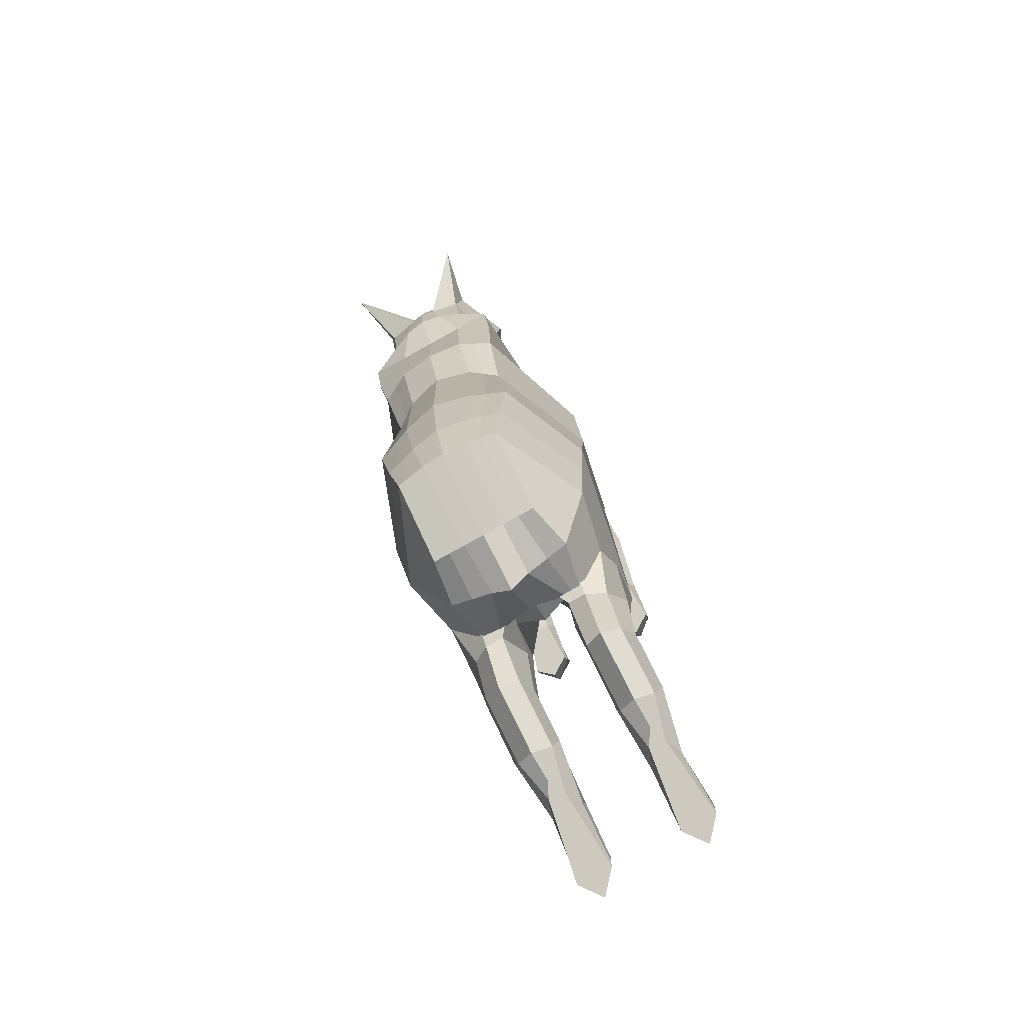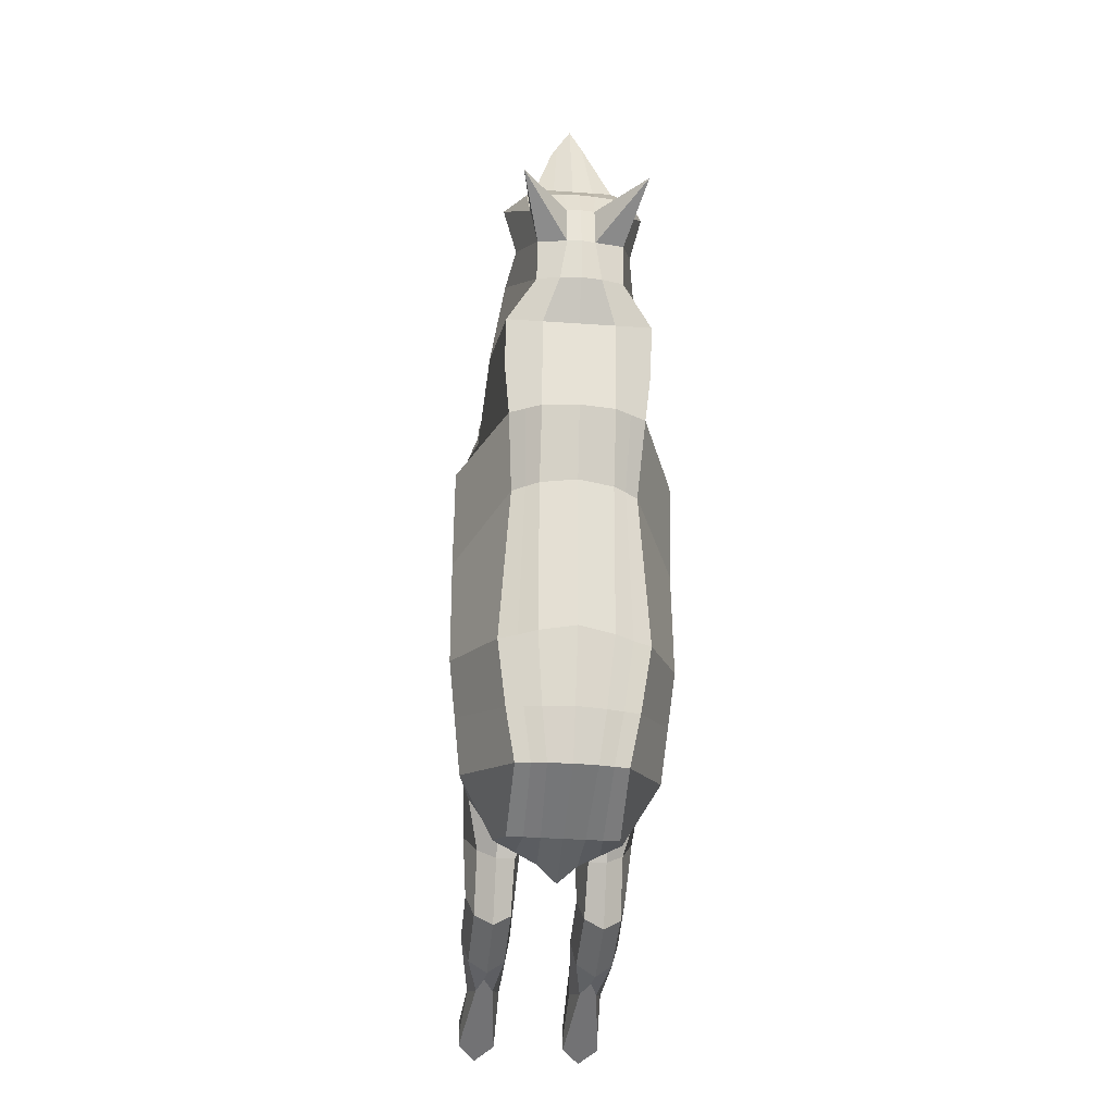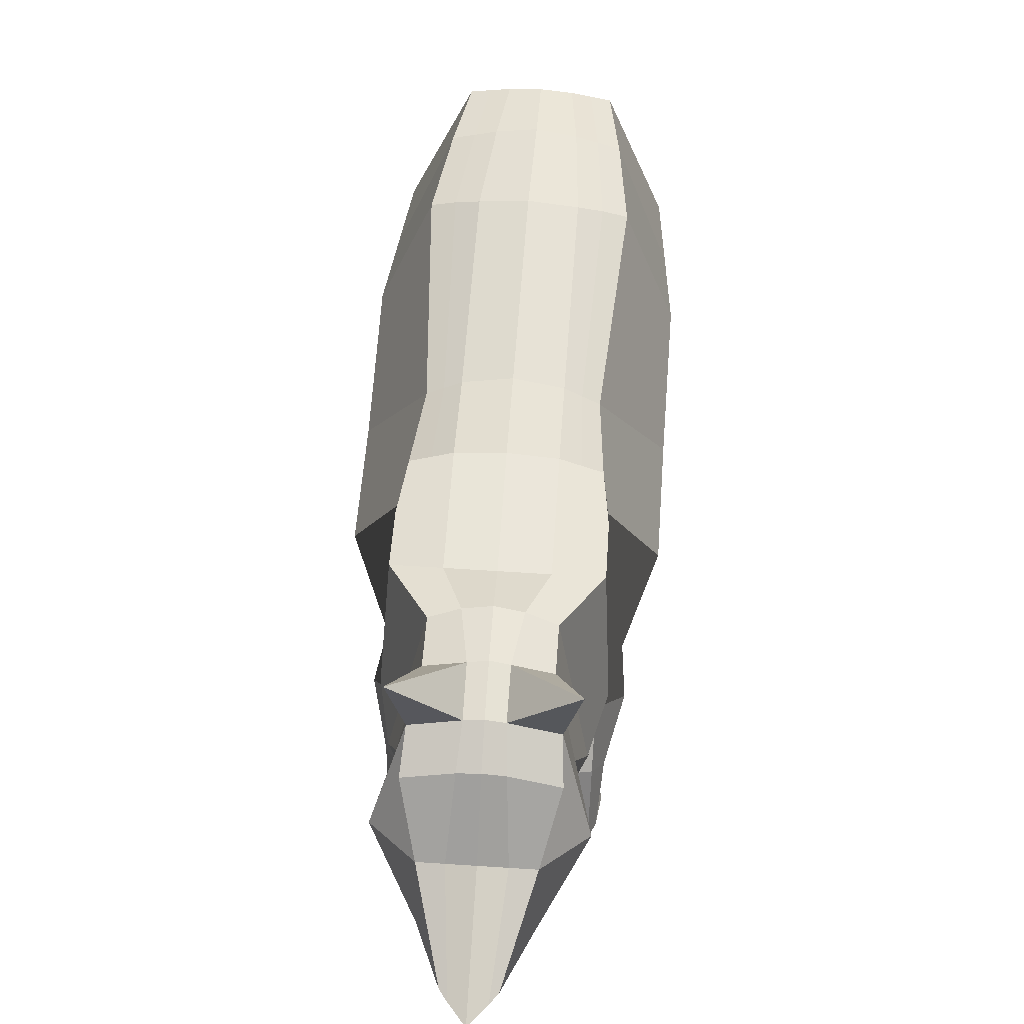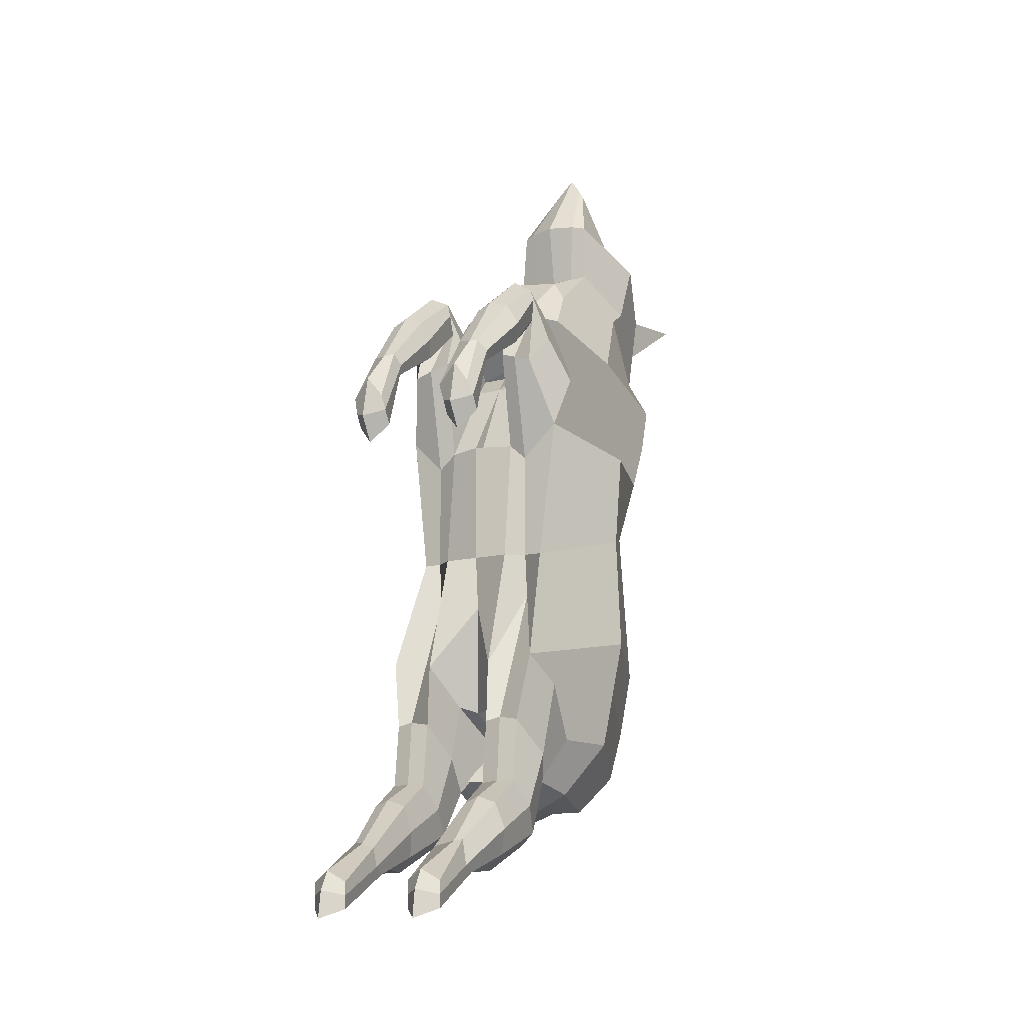
<metadata>
{"format":"obj","ext":"obj","renderer":"f3d","projection":"perspective","resolution":1024,"background":"white","views":[{"elev":-78.2,"azim":-151.2,"up":"+Z"},{"elev":-30.0,"azim":173.3,"up":"+Z"},{"elev":61.3,"azim":4.1,"up":"+Y"},{"elev":-13.0,"azim":30.4,"up":"+Z"}]}
</metadata>
<code>
o Cube
v -0.8359 -0.3595 -0.5919
v -0.713 2.046 0.02855
v -1.034 -0.3324 1.051
v -0.7725 2.378 0.8616
v -0.9646 -0.8395 -1.917
v -0.8322 2.052 -1.846
v -0.9703 0.05938 -2.868
v -0.5976 1.873 -3.208
v -0.598 -0.1103 -3.326
v -0.6092 1.015 -3.684
v -0.8197 2.668 1.951
v -0.6706 0.393 2.678
v -0.4794 2.801 2.447
v -0.5364 0.7844 3.136
v -0.4758 2.908 2.905
v -0.4672 1.502 3.673
v -0.5535 2.875 3.377
v -0.4324 1.538 4.404
v -0.5787 2.722 3.736
v -0.1889 1.941 5.065
v -0.8359 0.3947 2.001
v -0.8359 0.3947 2.001
v -0.4179 2.263 0.02855
v -0.4161 2.211 -1.8
v -0.4007 0.7825 3.364
v -0.2423 1.501 3.671
v -0.4018 2.666 1.948
v -0.4097 2.567 0.8683
v -0.4179 -0.3631 0.8303
v -0.4091 -0.05298 2.674
v -0.1166 0.1751 -2.933
v -0.4179 -0.9032 -1.983
v -0.1354 2.961 3.349
v -0.1409 2.975 2.883
v -0.4179 -0.5105 -0.5919
v -0.2599 1.931 -3.216
v -0.2905 1.462 4.425
v -0.2205 2.908 2.407
v -0.2344 1.013 -3.683
v -0.4173 -0.1114 -3.325
v -0.1178 1.97 5.169
v -0.1605 2.808 3.708
v -0.4179 0.3947 2.001
v -0.4179 -0.3631 0.8303
v -0.4179 0.3947 2.001
v -0.8359 -0.588 2.765
v -0.8359 -0.4557 2.477
v -0.4179 -0.423 2.432
v -0.4179 -0.5581 2.804
v -0.7399 -1.705 1.811
v -0.763 -1.539 1.591
v -0.4898 -1.539 1.601
v -0.4819 -1.687 1.835
v -0.8043 -2.04 1.203
v -0.8359 -1.862 0.8776
v -0.4179 -1.862 0.8776
v -0.418 -2.04 1.204
v -0.8359 -1.014 -3.427
v -0.8359 -0.5474 -4.013
v -0.4179 -0.5472 -4.013
v -0.4179 -1.02 -3.443
v -0.7316 -1.957 -4.147
v -0.7087 -1.727 -4.506
v -0.5122 -1.727 -4.506
v -0.4179 -2.051 -4.221
v -0.8359 -2.591 -4.616
v -0.8359 -2.579 -4.915
v -0.4179 -2.579 -4.915
v -0.4179 -2.591 -4.616
v -1.277 0.8431 -0.2817
v -1.277 1.006 0.8415
v -1.275 0.9631 -1.598
v -1.114 0.7582 -2.889
v -0.7167 0.4532 -3.505
v -0.2194 0.4124 -3.755
v -0.9047 1.349 2.315
v -0.7556 1.799 3.065
v -0.6597 2.206 3.29
v -0.8087 2.208 3.893
v -0.4312 2.278 4.212
v -0.2072 2.277 4.211
v -0.8359 0.3216 0.8359
v -0.824 2.525 1.411
v -1.074 0.02769 1.701
v -0.8302 -0.000693 2.176
v -0.8359 1.691 0.847
v -1.271 1.11 1.545
v -0.6924 3.568 3.402
v -1.012 -0.3263 -2.23
v -0.7111 1.973 -2.619
v -0.3327 2.082 -2.634
v -0.3331 -0.3348 -2.429
v -0.922 -0.7776 -3.713
v -0.36 -0.7755 -3.717
v -0.7915 -1.98 -4.435
v -0.4179 -1.98 -4.435
v -0.8359 -2.585 -4.765
v -0.4179 -2.585 -4.765
v -1.194 0.8608 -2.243
v -0.4179 -0.9391 -2.699
v -0.8359 -0.9391 -2.699
v -0.4179 -0.1579 -3.472
v -0.8359 -0.299 -3.332
v -0.9788 -0.5485 -3.085
v -0.3109 -0.5485 -3.085
v -0.4179 -1.283 -4.299
v -0.4179 -1.42 -3.711
v -0.8359 -1.283 -4.299
v -0.8359 -1.42 -3.711
v -0.9221 -1.352 -4.005
v -0.3571 -1.352 -4.005
v -0.3078 0.0593 1.741
v -0.8965 -0.6074 2.634
v -0.3556 -0.5965 2.632
v -0.8359 -1.635 1.683
v -0.4179 -1.624 1.69
v -0.8359 -1.951 1.04
v -0.4179 -1.951 1.04
v -0.8359 -0.6185 1.844
v -0.4179 -0.5671 1.99
v -0.4179 -0.02397 2.396
v -0.8359 -0.02397 2.396
v -0.9352 -0.2955 2.193
v -0.2905 -0.2955 2.193
v -0.4179 -0.9722 1.963
v -0.4179 -1.169 2.381
v -0.8359 -0.9722 1.963
v -0.8359 -1.164 2.394
v -0.9358 -1.071 2.172
v -0.3556 -1.071 2.172
v -0.5655 2.154 0.02855
v -0.6269 -0.3631 0.6507
v -0.6269 0.1175 -3.013
v -0.6269 -0.3595 -0.5919
v -0.4218 1.014 -3.683
v -0.6269 0.3947 2.001
v -0.6269 0.3947 2.001
v -0.6238 2.132 -1.831
v -0.5912 2.473 0.8651
v -0.6269 -0.3146 -1.102
v -0.4287 1.902 -3.212
v -0.5076 -0.1108 -3.325
v -0.6269 -0.3282 2.36
v -0.6269 -0.6189 2.896
v -0.6269 -1.539 1.6
v -0.6269 -1.702 1.815
v -0.6269 -1.96 0.6522
v -0.6269 -2.035 1.449
v -0.6269 -0.4477 -4.156
v -0.6269 -1.036 -3.425
v -0.6269 -1.56 -4.427
v -0.6269 -1.978 -4.163
v -0.6269 -2.806 -5.023
v -0.6269 -2.651 -4.49
v -0.468 0.4328 -3.63
v -0.6269 -2.765 -4.711
v -0.5219 2.028 -2.626
v -0.6269 -0.1579 -3.472
v -0.6269 -0.9722 -2.666
v -0.6269 -1.465 -3.632
v -0.6269 -1.186 -4.471
v -0.6269 -2.13 0.9522
v -0.6269 0.05857 2.469
v -0.6269 -0.6213 1.912
v -0.6269 -1.226 2.444
v -0.6269 -0.9238 1.917
v 0 -0.5078 -0.5919
v 0 2.371 0.02855
v 0 -0.5139 0.8306
v 0.008628 2.612 0.8662
v 0 -0.453 -1.223
v 0.000526 2.309 -1.767
v 0 0.1751 -2.933
v 0.01364 1.949 -3.218
v 0.000258 -0.01964 -3.355
v 0.008835 1.012 -3.682
v 0.008423 -0.1421 2.671
v 0.01616 2.664 1.946
v 0.01648 0.6125 3.36
v 0.02044 2.948 2.389
v 0.02257 1.5 3.669
v 0.02397 3.008 2.873
v 0.02719 1.379 4.434
v 0.02703 2.98 3.342
v 0.03645 2.028 5.372
v 0.02874 2.821 3.703
v 0.8359 -0.3595 -0.5919
v 0.713 2.046 0.02855
v 1.034 -0.3324 1.051
v 0.7803 2.375 0.8562
v 0.9646 -0.8395 -1.917
v 0.8396 2.048 -1.844
v 0.9703 0.05938 -2.868
v 0.6238 1.866 -3.203
v 0.5991 -0.1174 -3.321
v 0.6269 1.008 -3.679
v 0.852 2.66 1.94
v 0.6923 0.3868 2.669
v 0.5197 2.797 2.44
v 0.5679 0.7795 3.129
v 0.5233 2.904 2.898
v 0.5123 1.498 3.666
v 0.607 2.87 3.369
v 0.4878 1.534 4.398
v 0.6356 2.717 3.728
v 0.2568 1.939 5.062
v 0 0.3149 2.091
v 0.8359 0.3947 2.001
v 0 0.3947 2.001
v 0 -0.3631 0.8303
v 0.8359 0.3947 2.001
v 0.4179 2.263 0.02855
v 0.4198 2.21 -1.8
v 0.4352 0.7787 3.359
v 0.2874 1.499 3.667
v 0.4341 2.662 1.943
v 0.4261 2.563 0.8628
v 0.4179 -0.3631 0.8303
v 0.4268 -0.05674 2.668
v 0.1166 0.1751 -2.933
v 0.4179 -0.9032 -1.983
v 0.1893 2.959 3.347
v 0.1887 2.974 2.881
v 0.4179 -0.5105 -0.5919
v 0.2869 1.928 -3.214
v 0.3455 1.459 4.42
v 0.2612 2.905 2.404
v 0.252 1.01 -3.681
v 0.4185 -0.1163 -3.322
v 0.1874 1.969 5.167
v 0.2179 2.806 3.706
v 0.4179 0.3947 2.001
v 0.4179 -0.3631 0.8303
v 0.4179 0.3947 2.001
v 0.8359 -0.588 2.765
v 0.8359 -0.4557 2.477
v 0.4179 -0.423 2.432
v 0.4179 -0.5581 2.804
v 0.7399 -1.705 1.811
v 0.763 -1.539 1.591
v 0.4898 -1.539 1.601
v 0.4819 -1.687 1.835
v 0.8043 -2.04 1.203
v 0.8359 -1.862 0.8776
v 0.4179 -1.862 0.8776
v 0.4179 -2.04 1.204
v 0.8359 -1.014 -3.427
v 0.8359 -0.5474 -4.013
v 0.4179 -0.5472 -4.013
v 0.4179 -1.02 -3.443
v 0.7316 -1.957 -4.147
v 0.7087 -1.727 -4.506
v 0.5122 -1.727 -4.506
v 0.4179 -2.051 -4.221
v 0.8359 -2.591 -4.616
v 0.8359 -2.579 -4.915
v 0.4179 -2.579 -4.915
v 0.4179 -2.591 -4.616
v 0.005498 0.3807 -3.956
v 1.277 0.8431 -0.2817
v 1.277 1.006 0.8415
v 1.28 0.9481 -1.589
v 1.124 0.7449 -2.881
v 0.7261 0.4447 -3.5
v 0.2297 0.4097 -3.754
v 0.02971 2.276 4.209
v 0.93 1.341 2.302
v 0.7951 1.792 3.054
v 0.7059 2.2 3.281
v 0.8631 2.2 3.882
v 0.4906 2.273 4.206
v 0.2666 2.274 4.208
v 0.8359 0.3216 0.8359
v 0.8477 2.517 1.4
v 1.074 0.02769 1.701
v 0.8415 -0.008214 2.165
v 0.8359 1.691 0.847
v 1.284 1.099 1.528
v 0.7524 3.561 3.392
v 0 -0.4372 -2.532
v 1.012 -0.3263 -2.23
v 0.01331 2.14 -2.642
v 0.7354 1.965 -2.614
v 0.3585 2.078 -2.632
v 0.3331 -0.3348 -2.429
v 0.922 -0.7776 -3.713
v 0.36 -0.7755 -3.717
v 0.7915 -1.98 -4.435
v 0.4179 -1.98 -4.435
v 0.8359 -2.585 -4.765
v 0.4179 -2.585 -4.765
v 1.202 0.8467 -2.235
v 0.4179 -0.9391 -2.699
v 0.8359 -0.9391 -2.699
v 0.4179 -0.1579 -3.472
v 0.8359 -0.299 -3.332
v 0.9788 -0.5485 -3.085
v 0.3109 -0.5485 -3.085
v 0.4179 -1.283 -4.299
v 0.4179 -1.42 -3.711
v 0.8359 -1.283 -4.299
v 0.8359 -1.42 -3.711
v 0.9221 -1.352 -4.005
v 0.3571 -1.352 -4.005
v 0 0.06134 1.743
v 0 0.06134 1.743
v 0.3078 0.0593 1.741
v 0.8965 -0.6074 2.634
v 0.3556 -0.5965 2.632
v 0.8359 -1.635 1.683
v 0.4179 -1.624 1.69
v 0.8359 -1.951 1.04
v 0.4179 -1.951 1.04
v 0.8359 -0.6185 1.844
v 0.4179 -0.5671 1.99
v 0.4179 -0.02397 2.396
v 0.8359 -0.02397 2.396
v 0.9352 -0.2955 2.193
v 0.2905 -0.2955 2.193
v 0.4179 -0.9722 1.963
v 0.4179 -1.169 2.381
v 0.8359 -0.9722 1.963
v 0.8359 -1.164 2.394
v 0.9358 -1.071 2.172
v 0.3556 -1.071 2.172
v 0.5655 2.154 0.02855
v 0.6269 -0.3631 0.6507
v 0.6269 0.1175 -3.013
v 0.6269 -0.3595 -0.5919
v 0.4395 1.009 -3.68
v 0.6269 0.3947 2.001
v 0.6269 0.3947 2.001
v 0.6301 2.13 -1.83
v 0.6031 2.469 0.8591
v 0.6269 -0.3146 -1.102
v 0.4553 1.897 -3.209
v 0.5088 -0.1168 -3.322
v 0.6269 -0.3282 2.36
v 0.6269 -0.6189 2.896
v 0.6269 -1.539 1.6
v 0.6269 -1.702 1.815
v 0.6269 -1.96 0.6522
v 0.6269 -2.035 1.449
v 0.6269 -0.4477 -4.156
v 0.6269 -1.036 -3.425
v 0.6269 -1.56 -4.427
v 0.6269 -1.978 -4.163
v 0.6269 -2.806 -5.023
v 0.6269 -2.651 -4.49
v 0.4779 0.4272 -3.627
v 0.6269 -2.765 -4.711
v 0.547 2.021 -2.623
v 0.6269 -0.1579 -3.472
v 0.6269 -0.9722 -2.666
v 0.6269 -1.465 -3.632
v 0.6269 -1.186 -4.471
v 0.6269 -2.13 0.9522
v 0.6269 0.05857 2.469
v 0.6269 -0.6213 1.912
v 0.6269 -1.226 2.444
v 0.6269 -0.9238 1.917
f 71 70 1 3 82
f 70 72 5 1
f 99 73 7 89
f 73 74 9 7
f 3 84 21 85 12 76 11 83 4 86 71 82
f 76 77 13 11
f 77 78 15 13
f 78 79 17 15
f 79 80 19 17
f 138 6 2 131
f 26 16 14 25
f 28 139 4 83 11 27
f 159 150 61 100
f 33 88 17
f 132 3 1 134
f 157 90 6 138
f 37 18 16 26
f 27 11 13 38
f 155 74 10 135
f 81 80 20 41
f 131 2 4 139
f 25 14 12 30
f 133 7 9 142
f 33 17 19 42
f 135 10 8 141
f 41 20 18 37
f 134 1 5 140
f 38 13 15 34
f 30 12 85 21 136 43
f 164 143 47 119
f 43 45 209 207
f 136 137 45 43
f 169 210 44 29
f 306 112 44 210
f 177 30 43 207
f 180 38 34 182
f 167 35 32 171
f 185 41 37 183
f 176 39 36 174
f 184 33 42 186
f 173 31 40 175
f 179 25 30 177
f 168 23 28 170
f 266 81 41 185
f 259 75 39 176
f 178 27 38 180
f 183 37 26 181
f 282 91 24 172
f 169 29 35 167
f 182 34 33 184
f 280 92 31 173
f 170 28 27 178
f 181 26 25 179
f 172 24 23 168
f 130 116 52 125
f 124 114 48 120
f 163 144 49 121
f 123 113 46 122
f 145 147 55 51
f 166 145 51 127
f 165 146 53 126
f 129 115 50 128
f 162 117 55 147
f 146 148 57 53
f 115 117 54 50
f 116 118 56 52
f 111 96 64 106
f 105 94 60 102
f 158 149 59 103
f 104 93 58 101
f 152 154 69 65
f 161 151 63 108
f 160 152 65 107
f 110 95 62 109
f 156 97 67 153
f 95 97 66 62
f 96 98 68 64
f 151 153 67 63
f 175 40 75 259
f 142 9 74 155
f 8 10 74 73
f 90 8 73 99
f 2 6 72 70
f 4 2 70 71 86
f 186 42 81 266
f 42 19 80 81
f 18 20 80 79
f 16 18 79 78
f 14 16 78 77
f 12 14 77 76
f 6 90 99 72
f 17 88 15
f 34 88 33
f 15 88 34
f 65 69 98 96
f 63 67 97 95
f 154 66 97 156
f 108 63 95 110
f 103 59 93 104
f 100 61 94 105
f 107 65 96 111
f 171 32 92 280
f 174 36 91 282
f 141 8 90 157
f 72 99 89 5
f 32 100 105 92
f 7 103 104 89
f 89 104 101 5
f 133 158 103 7
f 92 105 102 31
f 140 159 100 32
f 61 107 111 94
f 59 108 110 93
f 93 110 109 58
f 150 160 107 61
f 149 161 108 59
f 94 111 106 60
f 53 57 118 116
f 51 55 117 115
f 148 54 117 162
f 127 51 115 129
f 119 47 113 123
f 121 49 114 124
f 126 53 116 130
f 209 45 112 306
f 45 121 124 112
f 3 119 123 84
f 84 123 122 22
f 137 163 121 45
f 112 124 120 44
f 132 164 119 3
f 49 126 130 114
f 47 127 129 113
f 113 129 128 46
f 144 165 126 49
f 143 166 127 47
f 114 130 125 48
f 48 125 166 143
f 46 128 165 144
f 44 120 164 132
f 22 122 163 137
f 57 148 162 118
f 60 106 161 149
f 58 109 160 150
f 5 101 159 140
f 31 102 158 133
f 36 141 157 91
f 69 154 156 98
f 40 142 155 75
f 64 68 153 151
f 98 156 153 68
f 109 62 152 160
f 106 64 151 161
f 62 66 154 152
f 102 60 149 158
f 50 54 148 146
f 118 162 147 56
f 128 50 146 165
f 125 52 145 166
f 52 56 147 145
f 122 46 144 163
f 21 22 137 136
f 29 44 132
f 120 48 143 164
f 35 134 140 32
f 39 135 141 36
f 31 133 142 40
f 23 131 139 28
f 75 155 135 39
f 91 157 138 24
f 29 132 134 35
f 101 58 150 159
f 24 138 131 23
f 84 22 21
f 261 273 189 187 260
f 260 187 191 262
f 292 281 193 263
f 263 193 195 264
f 189 273 261 277 190 274 197 267 198 276 208 275
f 267 197 199 268
f 268 199 201 269
f 269 201 203 270
f 270 203 205 271
f 333 326 188 192
f 215 214 200 202
f 217 216 197 274 190 334
f 354 293 250 345
f 222 203 279
f 327 329 187 189
f 352 333 192 283
f 226 215 202 204
f 216 227 199 197
f 350 330 196 264
f 272 230 206 271
f 326 334 190 188
f 214 219 198 200
f 328 337 195 193
f 222 231 205 203
f 330 336 194 196
f 230 226 204 206
f 329 335 191 187
f 227 223 201 199
f 219 232 331 208 276 198
f 359 314 236 338
f 305 169 210 306
f 232 207 209 234
f 331 232 234 332
f 169 218 233 210
f 306 210 233 307
f 177 207 232 219
f 180 182 223 227
f 167 171 221 224
f 185 183 226 230
f 176 174 225 228
f 184 186 231 222
f 173 175 229 220
f 179 177 219 214
f 168 170 217 212
f 266 185 230 272
f 259 176 228 265
f 178 180 227 216
f 183 181 215 226
f 282 172 213 284
f 169 167 224 218
f 182 184 222 223
f 280 173 220 285
f 170 178 216 217
f 181 179 214 215
f 172 168 212 213
f 325 320 241 311
f 319 315 237 309
f 358 316 238 339
f 318 317 235 308
f 340 240 244 342
f 361 322 240 340
f 360 321 242 341
f 324 323 239 310
f 357 342 244 312
f 341 242 246 343
f 310 239 243 312
f 311 241 245 313
f 304 299 253 289
f 298 295 249 287
f 353 296 248 344
f 297 294 247 286
f 347 254 258 349
f 356 301 252 346
f 355 300 254 347
f 303 302 251 288
f 351 348 256 290
f 288 251 255 290
f 289 253 257 291
f 346 252 256 348
f 175 259 265 229
f 337 350 264 195
f 194 263 264 196
f 283 292 263 194
f 188 260 262 192
f 190 277 261 260 188
f 186 266 272 231
f 231 272 271 205
f 204 270 271 206
f 202 269 270 204
f 200 268 269 202
f 198 267 268 200
f 192 262 292 283
f 203 201 279
f 223 222 279
f 201 223 279
f 254 289 291 258
f 252 288 290 256
f 349 351 290 255
f 301 303 288 252
f 296 297 286 248
f 293 298 287 250
f 300 304 289 254
f 171 280 285 221
f 174 282 284 225
f 336 352 283 194
f 262 191 281 292
f 221 285 298 293
f 193 281 297 296
f 281 191 294 297
f 328 193 296 353
f 285 220 295 298
f 335 221 293 354
f 250 287 304 300
f 248 286 303 301
f 286 247 302 303
f 345 250 300 355
f 344 248 301 356
f 287 249 299 304
f 242 311 313 246
f 240 310 312 244
f 343 357 312 243
f 322 324 310 240
f 314 318 308 236
f 316 319 309 238
f 321 325 311 242
f 209 306 307 234
f 207 305 306 209
f 234 307 319 316
f 189 275 318 314
f 275 211 317 318
f 332 234 316 358
f 307 233 315 319
f 327 189 314 359
f 238 309 325 321
f 236 308 324 322
f 308 235 323 324
f 339 238 321 360
f 338 236 322 361
f 309 237 320 325
f 237 338 361 320
f 235 339 360 323
f 233 327 359 315
f 211 332 358 317
f 246 313 357 343
f 249 344 356 299
f 247 345 355 302
f 191 335 354 294
f 220 328 353 295
f 225 284 352 336
f 258 291 351 349
f 229 265 350 337
f 253 346 348 257
f 291 257 348 351
f 302 355 347 251
f 299 356 346 253
f 251 347 349 255
f 295 353 344 249
f 239 341 343 243
f 313 245 342 357
f 323 360 341 239
f 320 361 340 241
f 241 340 342 245
f 317 358 339 235
f 208 331 332 211
f 218 327 233
f 315 359 338 237
f 224 221 335 329
f 228 225 336 330
f 220 229 337 328
f 212 217 334 326
f 265 228 330 350
f 284 213 333 352
f 218 224 329 327
f 294 354 345 247
f 213 212 326 333
f 275 208 211
l 76 87
l 87 83
l 21 87
l 71 87
l 267 278
l 278 274
l 208 278
l 261 278

</code>
